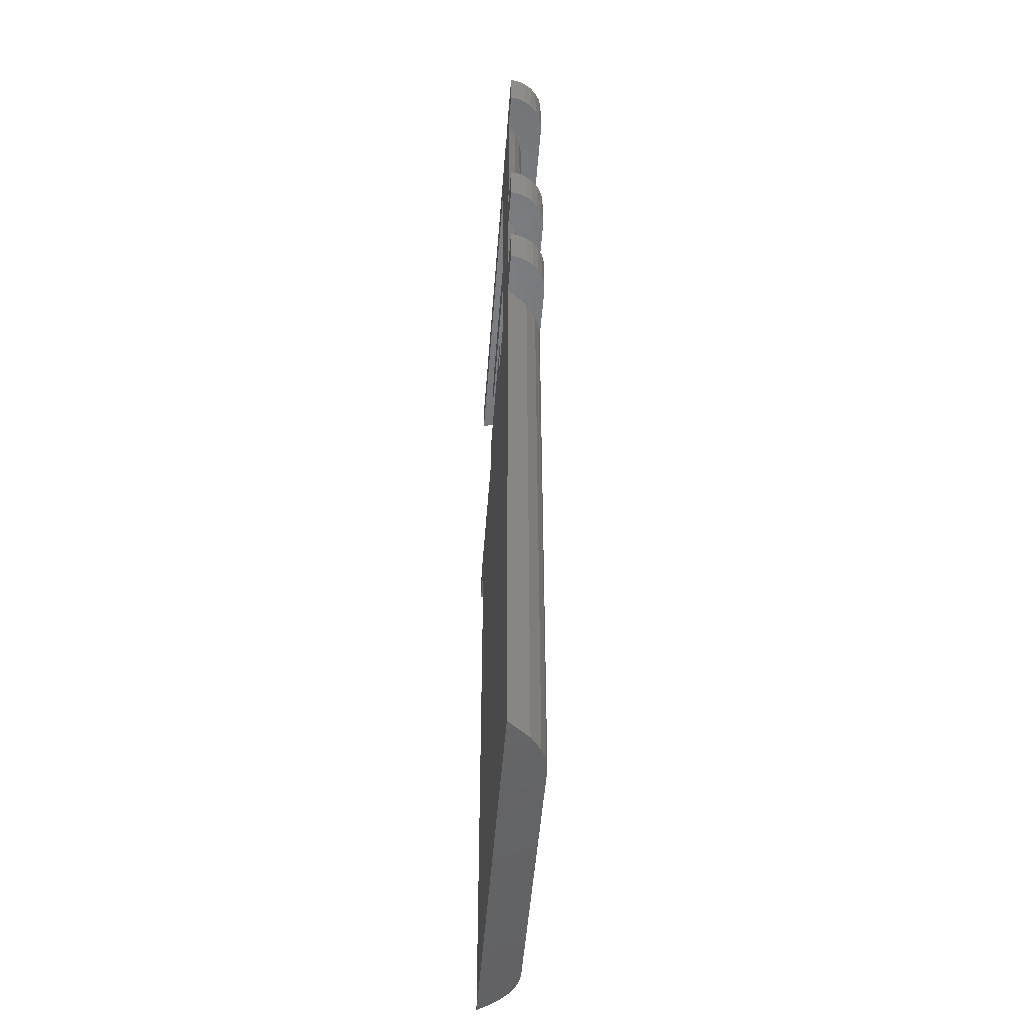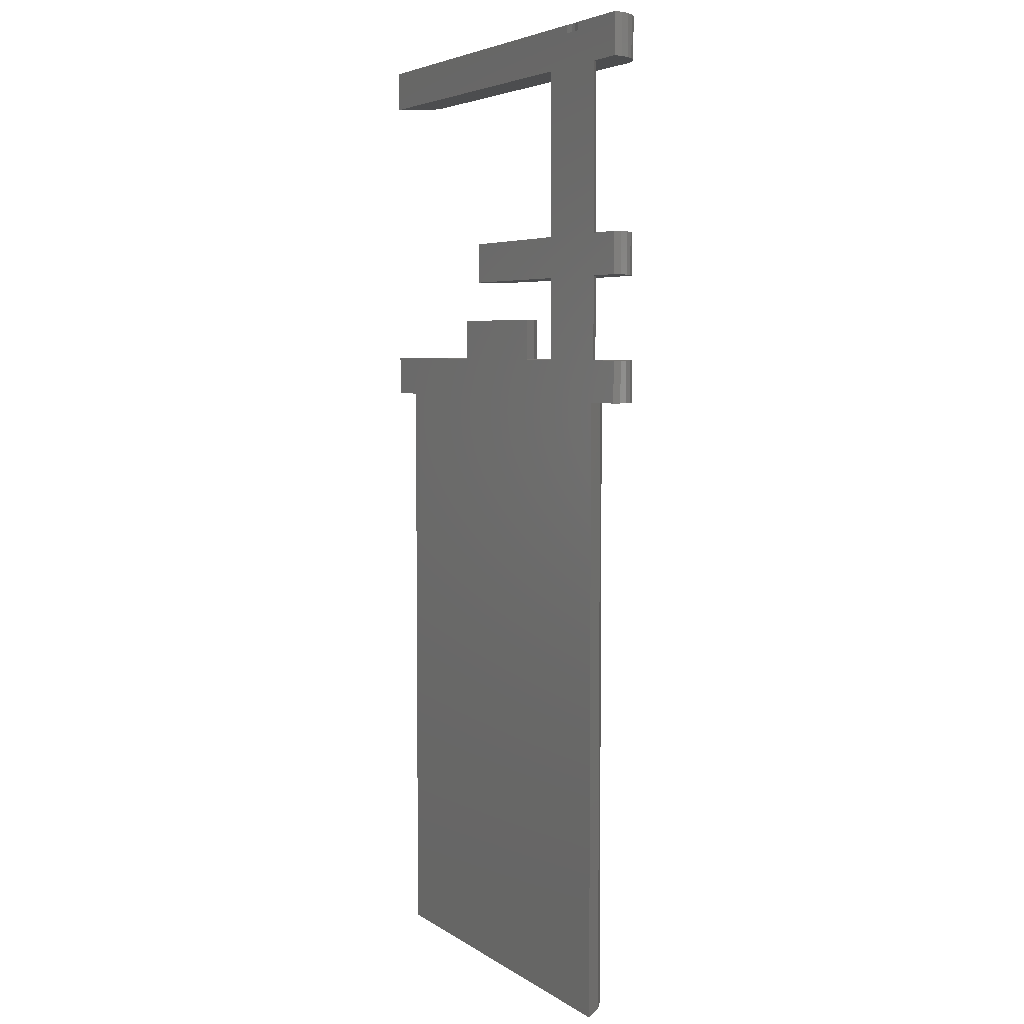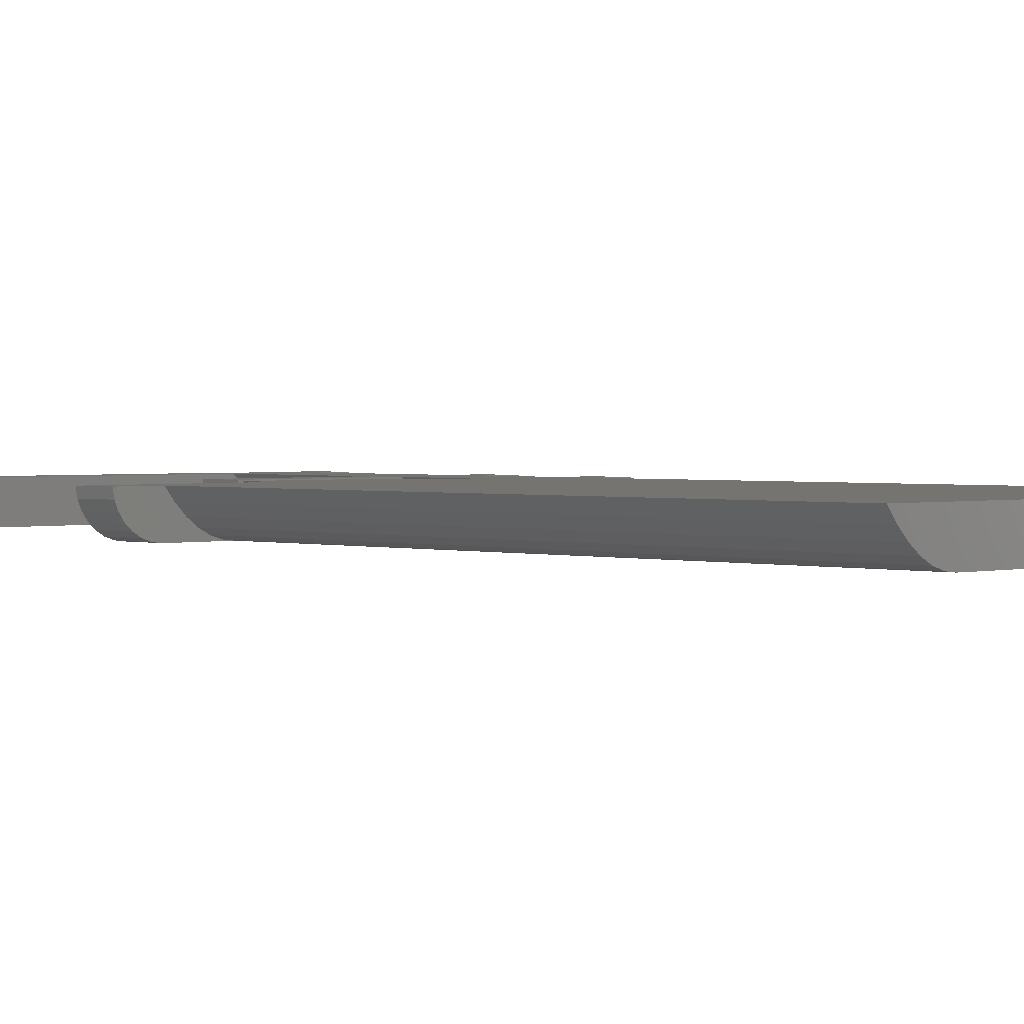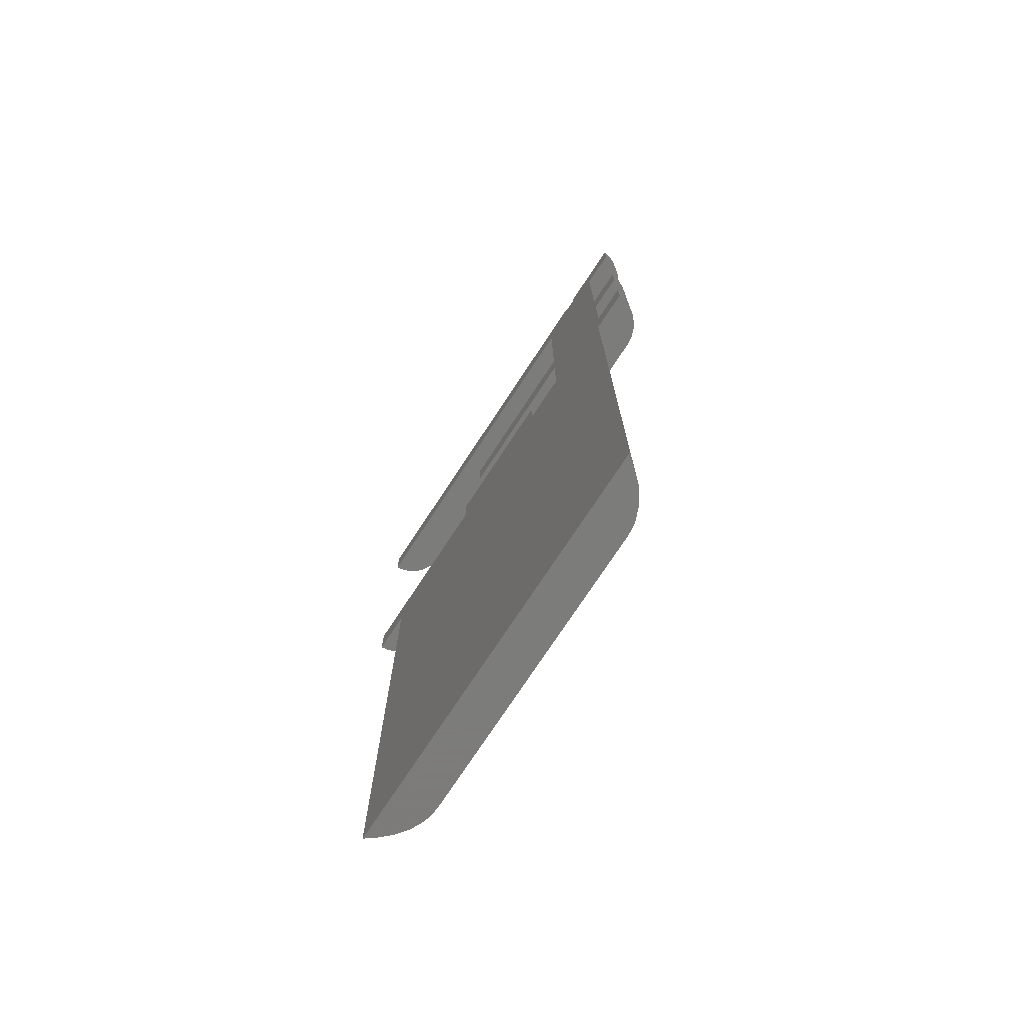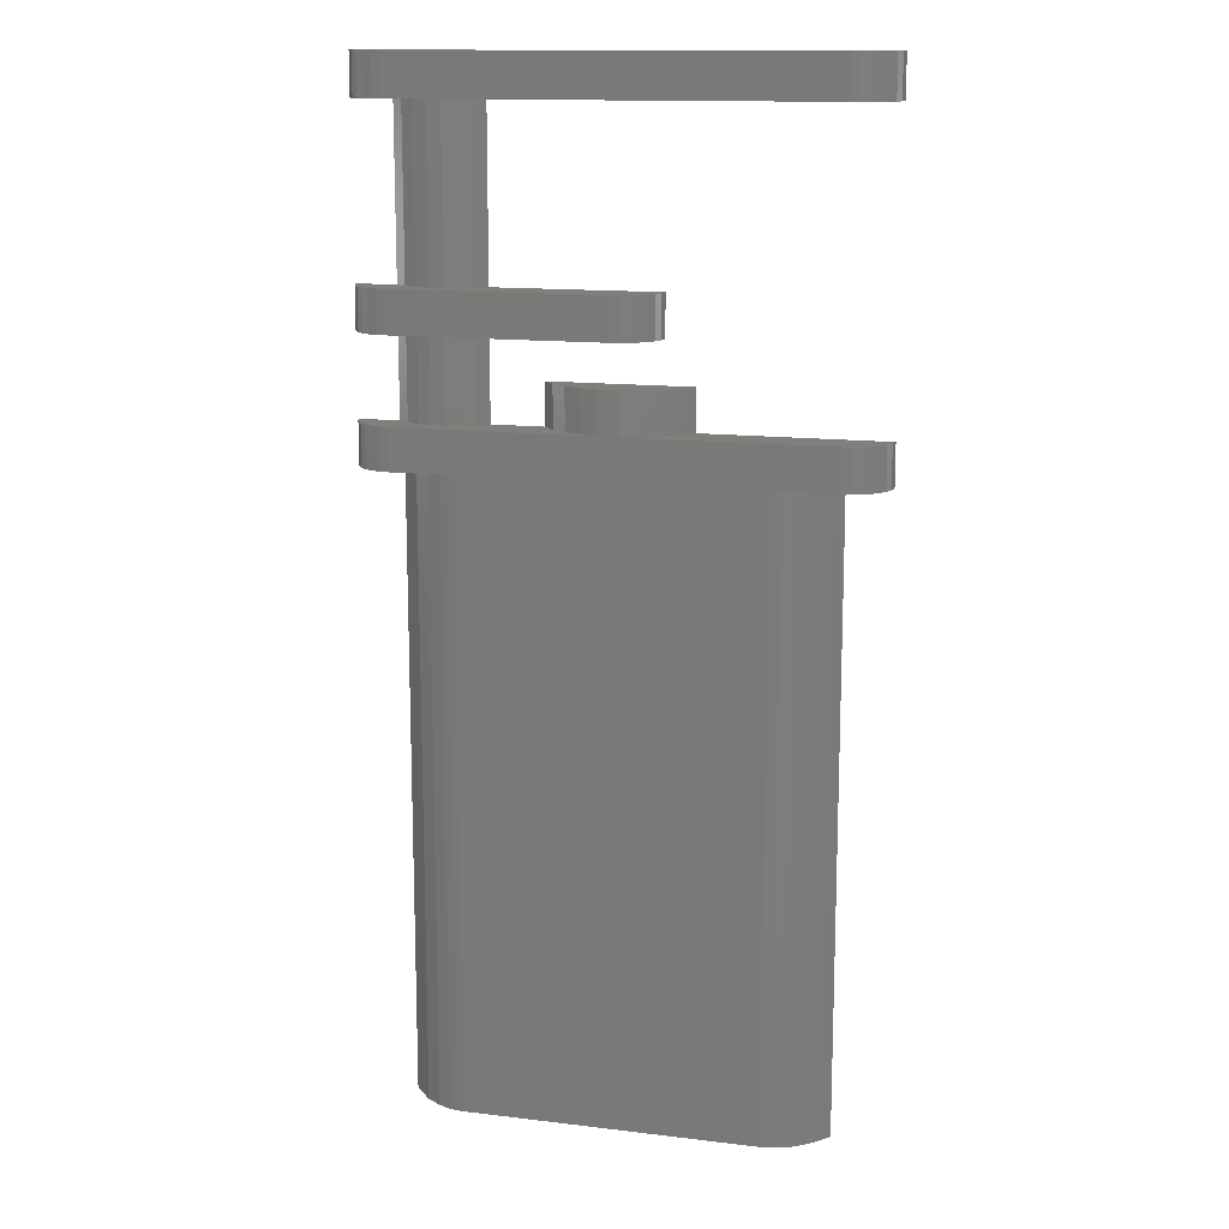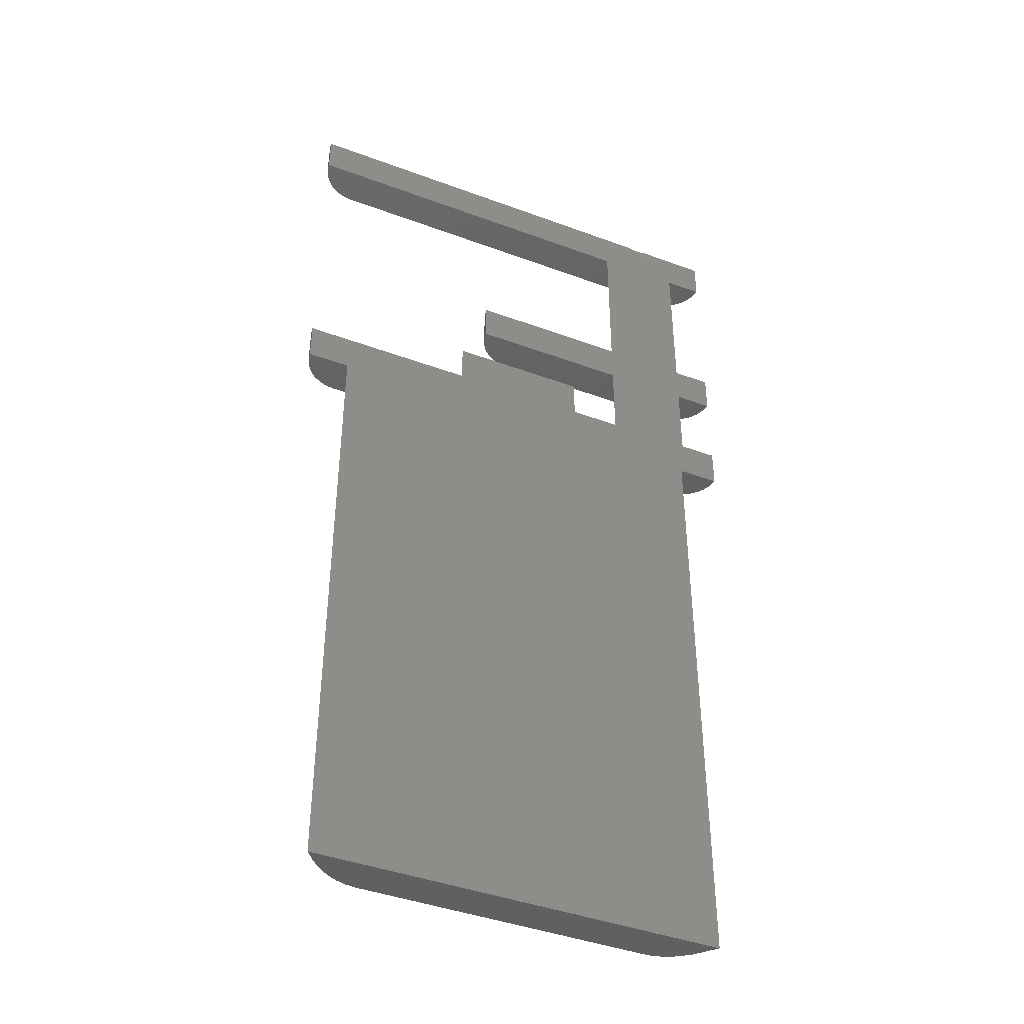
<metadata>
{"format":"stl","ext":"stl","renderer":"f3d","projection":"perspective","resolution":1024,"background":"white","views":[{"elev":-48.7,"azim":85.8,"up":"+Y"},{"elev":4.8,"azim":62.4,"up":"+Y"},{"elev":1.7,"azim":-44.1,"up":"+Z"},{"elev":-75.2,"azim":56.6,"up":"+Y"},{"elev":13.7,"azim":-164.9,"up":"+Y"},{"elev":-42.5,"azim":-23.9,"up":"+Y"}]}
</metadata>
<code>
# stl→obj: 195 verts, 408 faces
v 5.5 3.2 2
v 4.986 3.2 2.107
v 5.242 3.2 2.027
v 4.736 3.2 2.239
v 4.494 3.2 2.423
v 4.263 3.2 2.655
v 4.045 3.2 2.934
v 12.5 3.2 2
v 12.84 3.2 2.047
v 12.67 3.2 2.012
v 13.15 3.2 2.172
v 13.96 3.2 2.934
v 13.51 3.2 2.423
v 12.5 4.2 2
v 5.5 4.2 2
v 13.51 4.2 2.423
v 13.96 4.2 2.934
v 13.15 4.2 2.172
v 12.84 4.2 2.047
v 12.67 4.2 2.012
v 4.045 4.2 2.934
v 5.242 4.2 2.027
v 4.986 4.2 2.107
v 4.736 4.2 2.239
v 4.494 4.2 2.423
v 4.263 4.2 2.655
v 5.5 18.2 2
v 5.242 18.2 2.027
v 4.986 18.2 2.107
v 4.736 18.2 2.239
v 4.494 18.2 2.423
v 4.263 18.2 2.655
v 4.045 18.2 2.934
v 12.5 18.2 2
v 13.96 18.2 2.934
v 12.84 18.2 2.047
v 12.67 18.2 2.012
v 13.15 18.2 2.172
v 13.51 18.2 2.423
v 13.27 27.2 2.934
v 15 27.2 2.934
v 14.96 27.2 2.723
v 14.88 27.2 2.524
v 14.76 27.2 2.348
v 14.6 27.2 2.201
v 14.42 27.2 2.091
v 14.21 27.2 2.023
v 14 27.2 2
v 13.09 27.2 2.904
v 12.91 27.2 2.904
v 12.73 27.2 2.934
v 3.002 27.2 2.934
v 4 27.2 2
v 3.12 27.2 2.524
v 3.039 27.2 2.723
v 3.399 27.2 2.201
v 3.787 27.2 2.023
v 3.583 27.2 2.091
v 3.242 27.2 2.348
v 3.002 19.2 2.934
v 3.002 18.2 2.934
v 7.308 19.2 2.934
v 11.94 19.2 2.934
v 10.69 19.2 2.934
v 14.06 19.2 2.934
v 15 18.2 2.934
v 11.94 22.2 2.934
v 8.002 22.2 2.934
v 8.002 21.2 2.934
v 11.94 21.2 2.934
v 15 19.2 2.934
v 14.06 21.2 2.934
v 14.06 22.2 2.934
v 15 21.2 2.934
v 15 22.2 2.934
v 11.94 26.2 2.934
v 3.002 26.2 2.934
v 12.73 27 2.934
v 14.06 26.2 2.934
v 13.27 27 2.934
v 15 26.2 2.934
v 13.09 27 2.904
v 12.91 27 2.904
v 14.21 26.2 2.023
v 14 26.2 2
v 14.42 26.2 2.091
v 14.6 26.2 2.201
v 14.76 26.2 2.348
v 14.88 26.2 2.524
v 14.96 26.2 2.723
v 4 26.2 2
v 3.039 26.2 2.723
v 3.12 26.2 2.524
v 3.242 26.2 2.348
v 3.399 26.2 2.201
v 3.583 26.2 2.091
v 3.787 26.2 2.023
v 14.76 18.2 2.348
v 14.88 18.2 2.524
v 14.96 18.2 2.723
v 14.6 18.2 2.201
v 14.42 18.2 2.091
v 14.21 18.2 2.023
v 14 18.2 2
v 4 18.2 2
v 3.787 18.2 2.023
v 3.039 18.2 2.723
v 3.583 18.2 2.091
v 3.12 18.2 2.524
v 3.399 18.2 2.201
v 3.242 18.2 2.348
v 3.787 19.2 2.023
v 4 19.2 2
v 3.583 19.2 2.091
v 3.399 19.2 2.201
v 3.242 19.2 2.348
v 3.12 19.2 2.524
v 3.039 19.2 2.723
v 14.96 19.2 2.723
v 14.88 19.2 2.524
v 14.76 19.2 2.348
v 14.6 19.2 2.201
v 14.42 19.2 2.091
v 13.79 19.2 2.727
v 14.21 19.2 2.023
v 14 19.2 2
v 13.49 19.2 2.583
v 13.17 19.2 2.509
v 12.83 19.2 2.509
v 12.51 19.2 2.583
v 12.21 19.2 2.727
v 12.21 21.2 2.727
v 12.51 21.2 2.583
v 12.83 21.2 2.509
v 13.17 21.2 2.509
v 13.49 21.2 2.583
v 13.79 21.2 2.727
v 14.76 21.2 2.348
v 14.88 21.2 2.524
v 14.96 21.2 2.723
v 14.6 21.2 2.201
v 14.42 21.2 2.091
v 14.21 21.2 2.023
v 14 21.2 2
v 9 21.2 2
v 8.583 21.2 2.091
v 8.787 21.2 2.023
v 8.12 21.2 2.524
v 8.039 21.2 2.723
v 8.399 21.2 2.201
v 8.242 21.2 2.348
v 8.039 22.2 2.723
v 8.12 22.2 2.524
v 8.242 22.2 2.348
v 8.399 22.2 2.201
v 8.583 22.2 2.091
v 8.787 22.2 2.023
v 9 22.2 2
v 14.96 22.2 2.723
v 14.88 22.2 2.524
v 14.76 22.2 2.348
v 14.6 22.2 2.201
v 14.42 22.2 2.091
v 13.79 22.2 2.727
v 14.21 22.2 2.023
v 14 22.2 2
v 13.49 22.2 2.583
v 13.17 22.2 2.509
v 12.83 22.2 2.509
v 12.21 22.2 2.727
v 12.51 22.2 2.583
v 12.21 26.2 2.727
v 12.51 26.2 2.583
v 12.83 26.2 2.509
v 13.17 26.2 2.509
v 13.49 26.2 2.583
v 13.79 26.2 2.727
v 9.66 20.2 2.112
v 9.224 20.2 2.013
v 8.776 20.2 2.013
v 8.34 20.2 2.112
v 10.41 20.2 2.585
v 7.308 20.2 2.934
v 10.69 20.2 2.934
v 10.06 20.2 2.306
v 7.937 20.2 2.306
v 7.587 20.2 2.585
v 7.587 19.2 2.585
v 7.937 19.2 2.306
v 8.34 19.2 2.112
v 8.776 19.2 2.013
v 9.224 19.2 2.013
v 9.66 19.2 2.112
v 10.06 19.2 2.306
v 10.41 19.2 2.585
f 1 2 3
f 1 4 2
f 1 5 4
f 1 6 5
f 1 7 6
f 8 7 1
f 9 8 10
f 11 8 9
f 12 7 8
f 13 8 11
f 13 12 8
f 14 1 15
f 14 8 1
f 13 16 17
f 13 17 12
f 11 18 16
f 11 16 13
f 9 19 18
f 9 18 11
f 10 20 19
f 10 19 9
f 8 14 20
f 8 20 10
f 12 21 7
f 17 21 12
f 3 15 1
f 3 22 15
f 2 23 22
f 2 22 3
f 4 24 23
f 4 23 2
f 5 25 24
f 5 24 4
f 6 26 25
f 6 25 5
f 7 21 26
f 7 26 6
f 15 22 23
f 15 23 24
f 15 24 25
f 15 25 26
f 15 26 21
f 14 15 21
f 19 20 14
f 18 19 14
f 17 14 21
f 16 18 14
f 16 14 17
f 22 27 15
f 22 28 27
f 22 29 28
f 23 29 22
f 24 30 29
f 24 29 23
f 25 31 30
f 25 32 31
f 25 30 24
f 26 32 25
f 21 33 32
f 21 32 26
f 34 15 27
f 34 14 15
f 15 23 22
f 15 24 23
f 15 25 24
f 15 26 25
f 15 21 26
f 19 14 20
f 18 14 19
f 17 15 14
f 17 21 15
f 16 17 14
f 16 14 18
f 33 21 17
f 35 33 17
f 27 28 29
f 27 29 30
f 27 30 31
f 27 31 32
f 27 32 33
f 36 37 34
f 38 36 34
f 35 34 27
f 35 27 33
f 39 34 35
f 39 38 34
f 16 39 35
f 16 35 17
f 18 38 39
f 18 36 38
f 18 39 16
f 19 36 18
f 20 37 36
f 20 36 19
f 14 34 37
f 14 37 20
f 40 41 42
f 40 42 43
f 40 43 44
f 40 44 45
f 40 45 46
f 40 46 47
f 48 40 47
f 49 40 48
f 50 49 48
f 51 50 48
f 52 51 53
f 54 55 52
f 56 53 57
f 56 57 58
f 59 53 56
f 59 52 53
f 59 54 52
f 53 51 48
f 33 60 61
f 62 60 33
f 35 63 64
f 35 64 62
f 35 62 33
f 65 35 66
f 65 63 35
f 67 68 69
f 67 69 70
f 71 65 66
f 72 70 63
f 72 63 65
f 73 72 74
f 73 67 70
f 73 70 72
f 75 73 74
f 76 52 77
f 76 67 73
f 51 52 76
f 51 76 78
f 79 76 73
f 80 78 76
f 80 76 79
f 41 79 81
f 41 40 80
f 41 80 79
f 49 80 40
f 49 82 80
f 50 83 82
f 50 82 49
f 51 78 83
f 51 83 50
f 84 85 48
f 84 48 47
f 86 47 46
f 86 84 47
f 87 46 45
f 87 86 46
f 88 45 44
f 88 87 45
f 89 44 43
f 89 88 44
f 90 43 42
f 90 89 43
f 81 42 41
f 81 90 42
f 48 91 53
f 48 85 91
f 92 77 52
f 92 52 55
f 93 55 54
f 93 92 55
f 94 54 59
f 94 93 54
f 95 59 56
f 95 94 59
f 96 56 58
f 96 95 56
f 97 58 57
f 97 96 58
f 91 57 53
f 91 97 57
f 35 98 99
f 35 99 100
f 35 100 66
f 101 98 35
f 102 101 35
f 103 102 35
f 104 103 35
f 33 104 35
f 105 104 33
f 106 105 33
f 107 33 61
f 108 106 33
f 109 33 107
f 110 108 33
f 111 33 109
f 111 110 33
f 112 113 105
f 112 105 106
f 114 106 108
f 114 112 106
f 115 108 110
f 115 114 108
f 116 110 111
f 116 115 110
f 117 111 109
f 117 116 111
f 118 109 107
f 118 117 109
f 60 107 61
f 60 118 107
f 65 71 119
f 65 119 120
f 65 120 121
f 122 65 121
f 123 124 65
f 123 65 122
f 125 124 123
f 126 127 124
f 126 124 125
f 128 127 126
f 129 128 126
f 130 129 126
f 64 131 130
f 64 63 131
f 60 62 113
f 114 113 112
f 116 114 115
f 116 117 118
f 116 118 60
f 116 60 113
f 116 113 114
f 113 130 126
f 113 64 130
f 113 62 64
f 131 63 70
f 131 70 132
f 130 132 133
f 130 131 132
f 129 133 134
f 129 130 133
f 128 134 135
f 128 129 134
f 127 135 136
f 127 128 135
f 124 137 72
f 124 136 137
f 124 127 136
f 65 124 72
f 72 138 139
f 72 139 140
f 72 140 74
f 141 138 72
f 142 72 137
f 142 141 72
f 143 142 137
f 144 137 136
f 144 143 137
f 135 144 136
f 134 144 135
f 145 133 132
f 145 132 70
f 69 145 70
f 146 147 145
f 148 69 149
f 150 146 145
f 150 145 69
f 151 69 148
f 151 150 69
f 145 144 134
f 145 134 133
f 149 69 68
f 149 68 152
f 148 152 153
f 148 149 152
f 151 153 154
f 151 148 153
f 150 154 155
f 150 151 154
f 146 155 156
f 146 150 155
f 147 156 157
f 147 146 156
f 145 157 158
f 145 147 157
f 73 75 159
f 73 159 160
f 73 160 161
f 162 73 161
f 163 164 73
f 163 73 162
f 165 164 163
f 166 167 164
f 166 164 165
f 168 167 166
f 169 168 166
f 158 170 171
f 158 67 170
f 68 67 158
f 156 158 157
f 153 152 68
f 155 158 156
f 154 153 68
f 154 68 158
f 154 158 155
f 158 169 166
f 158 171 169
f 67 76 172
f 170 172 173
f 170 67 172
f 171 173 174
f 171 170 173
f 169 174 175
f 169 171 174
f 168 175 176
f 168 169 175
f 167 176 177
f 167 168 176
f 164 177 79
f 164 167 177
f 73 164 79
f 79 88 89
f 79 89 90
f 79 90 81
f 87 88 79
f 86 79 177
f 86 87 79
f 84 86 177
f 85 177 176
f 85 84 177
f 175 85 176
f 174 85 175
f 173 85 174
f 91 172 76
f 77 91 76
f 93 77 92
f 95 96 97
f 94 97 91
f 94 91 77
f 94 95 97
f 94 77 93
f 91 85 173
f 91 173 172
f 80 82 83
f 80 83 78
f 143 144 166
f 143 166 165
f 142 165 163
f 142 143 165
f 141 163 162
f 141 142 163
f 138 162 161
f 138 141 162
f 139 161 160
f 139 138 161
f 140 160 159
f 140 139 160
f 74 159 75
f 74 140 159
f 103 104 126
f 103 126 125
f 102 125 123
f 102 103 125
f 101 123 122
f 101 102 123
f 98 122 121
f 98 101 122
f 99 121 120
f 99 98 121
f 100 120 119
f 100 99 120
f 66 119 71
f 66 100 119
f 126 105 113
f 126 104 105
f 166 145 158
f 166 144 145
f 178 179 180
f 178 180 181
f 182 183 184
f 182 185 178
f 182 181 186
f 182 186 187
f 182 187 183
f 182 178 181
f 184 183 62
f 184 62 64
f 188 62 183
f 188 183 187
f 189 187 186
f 189 188 187
f 190 186 181
f 190 189 186
f 191 181 180
f 191 190 181
f 192 180 179
f 192 191 180
f 193 179 178
f 193 192 179
f 194 178 185
f 194 193 178
f 195 185 182
f 195 194 185
f 64 182 184
f 64 195 182
f 193 191 192
f 193 190 191
f 195 64 62
f 195 193 194
f 195 189 190
f 195 188 189
f 195 62 188
f 195 190 193

</code>
